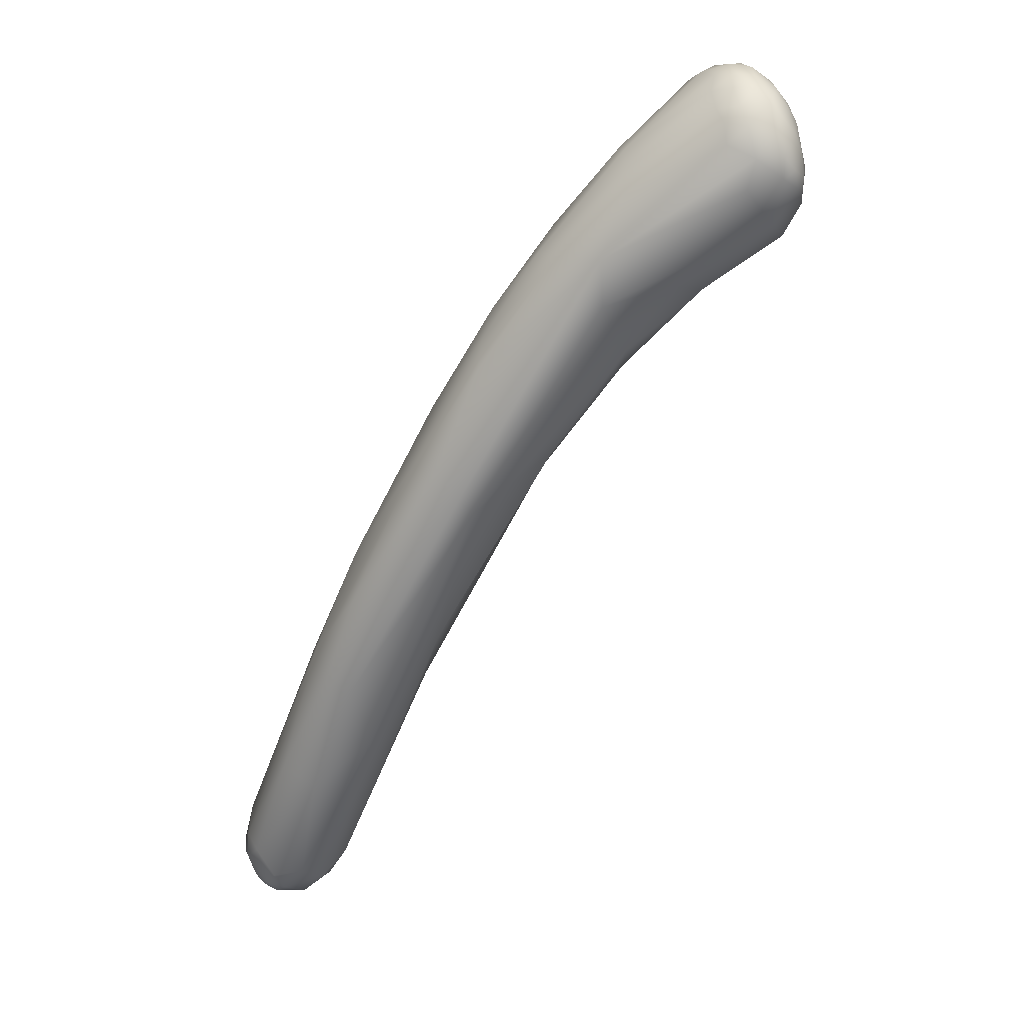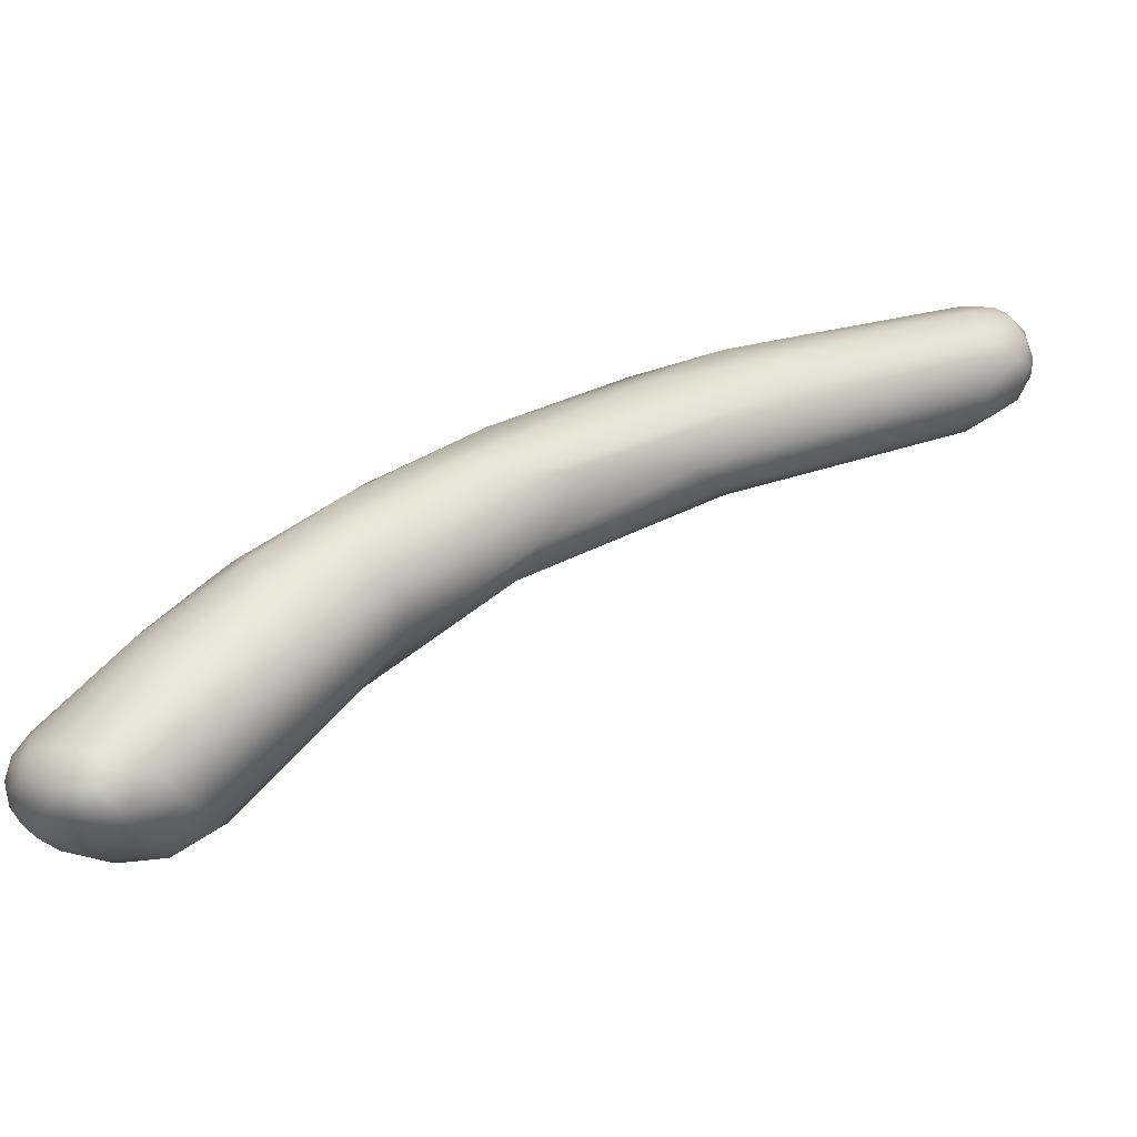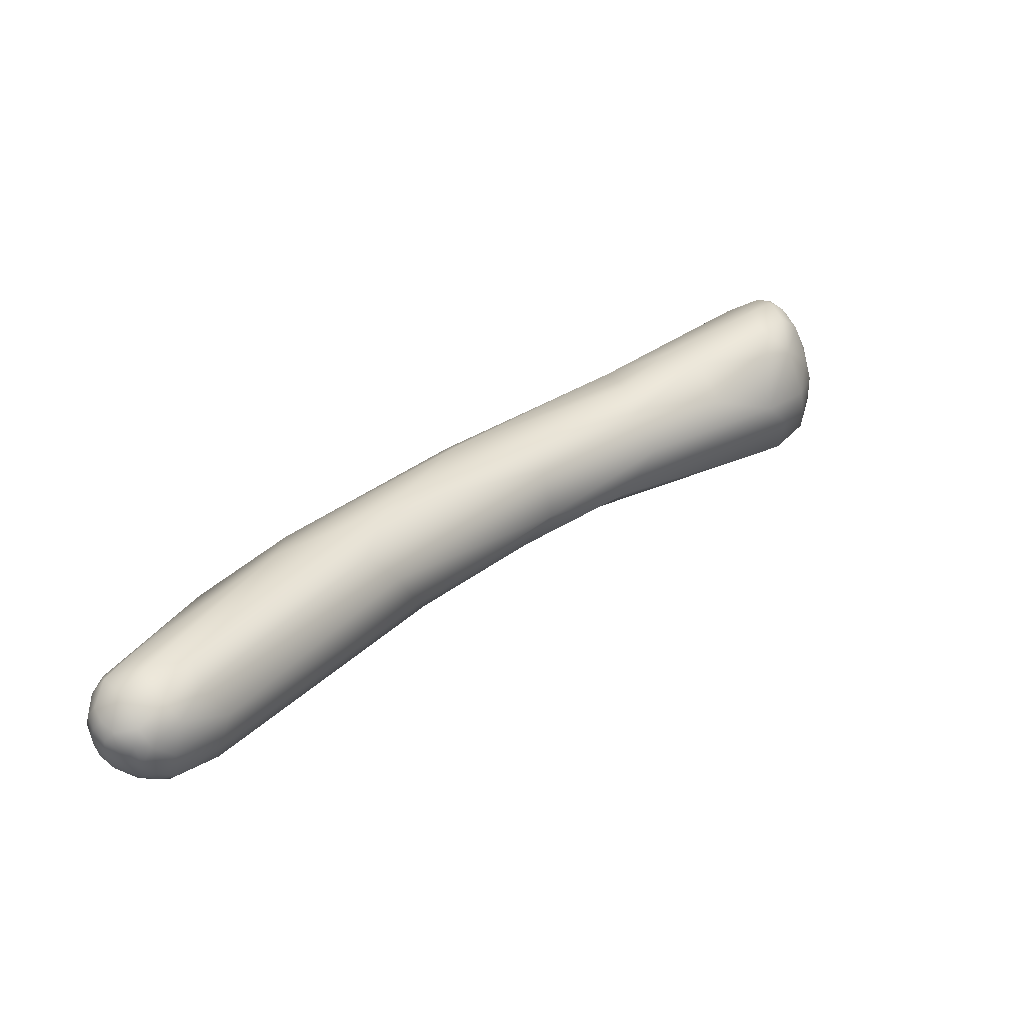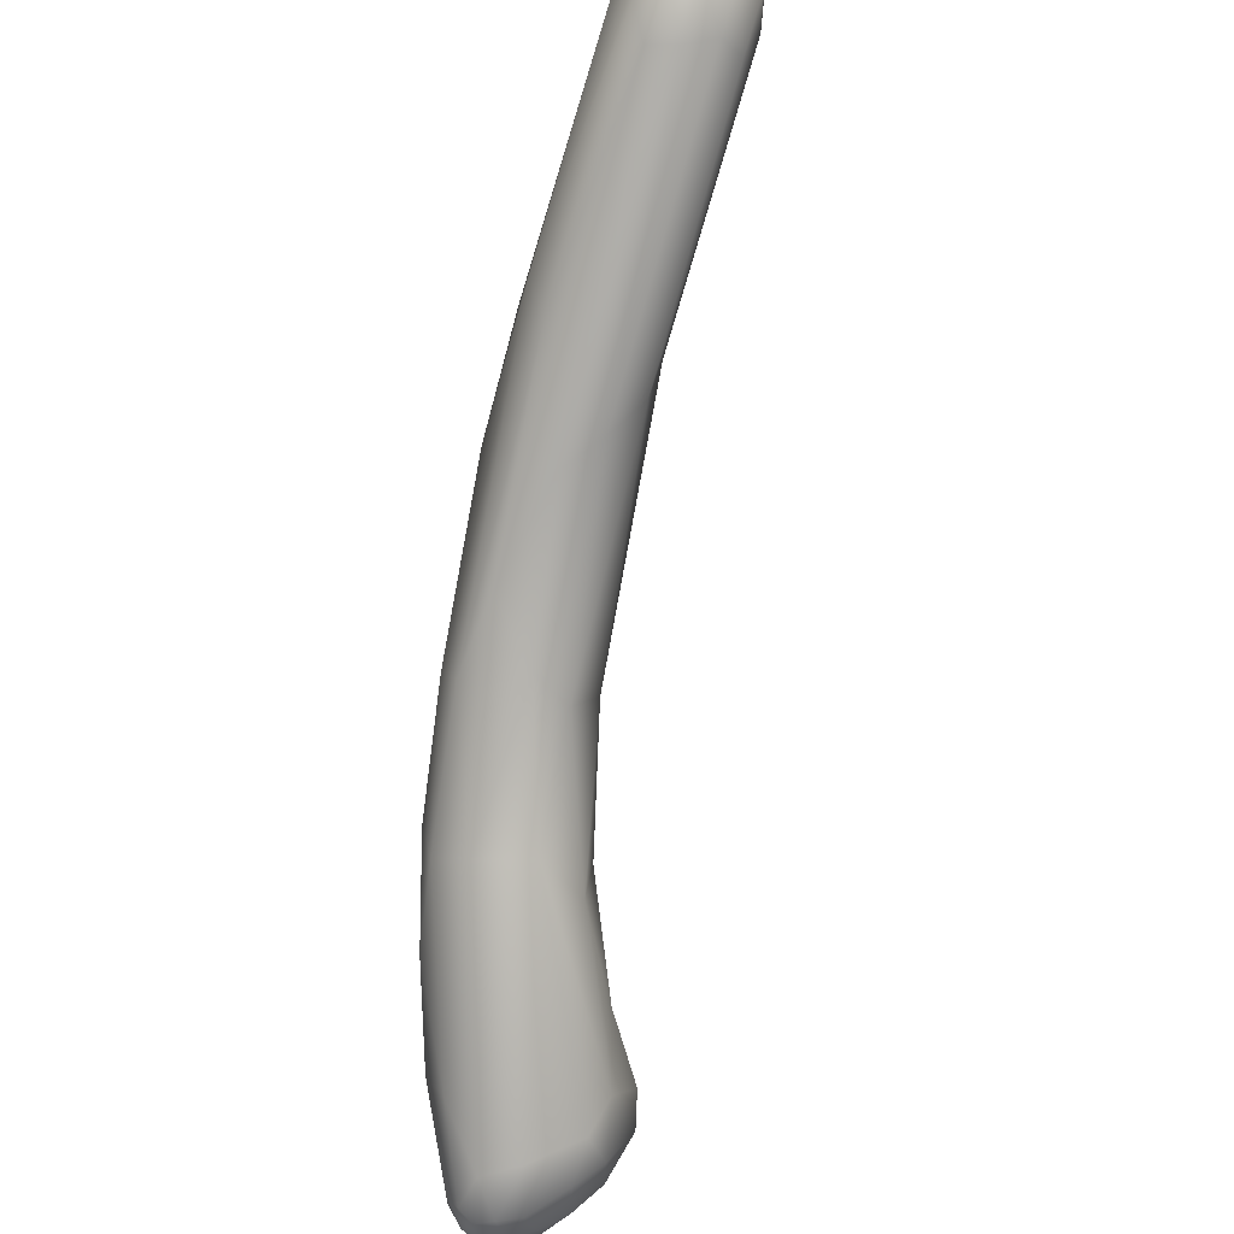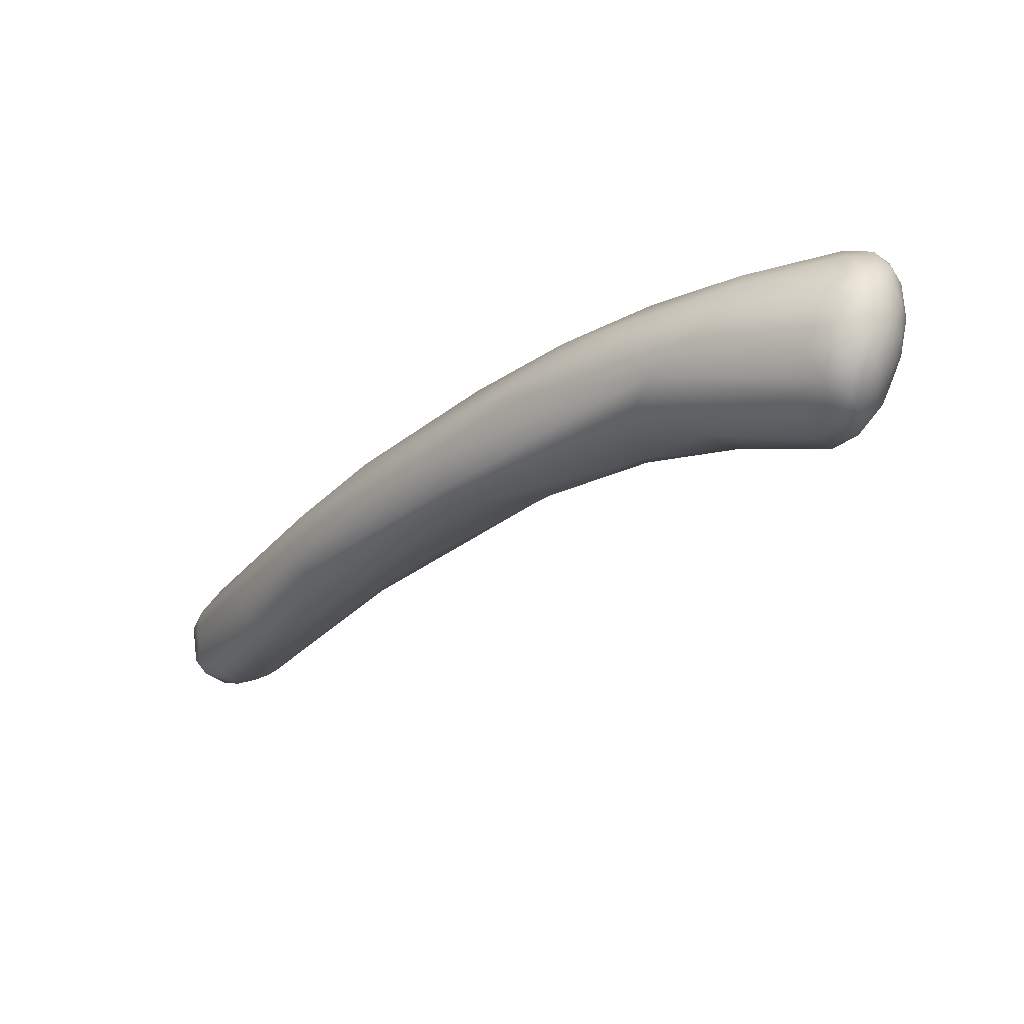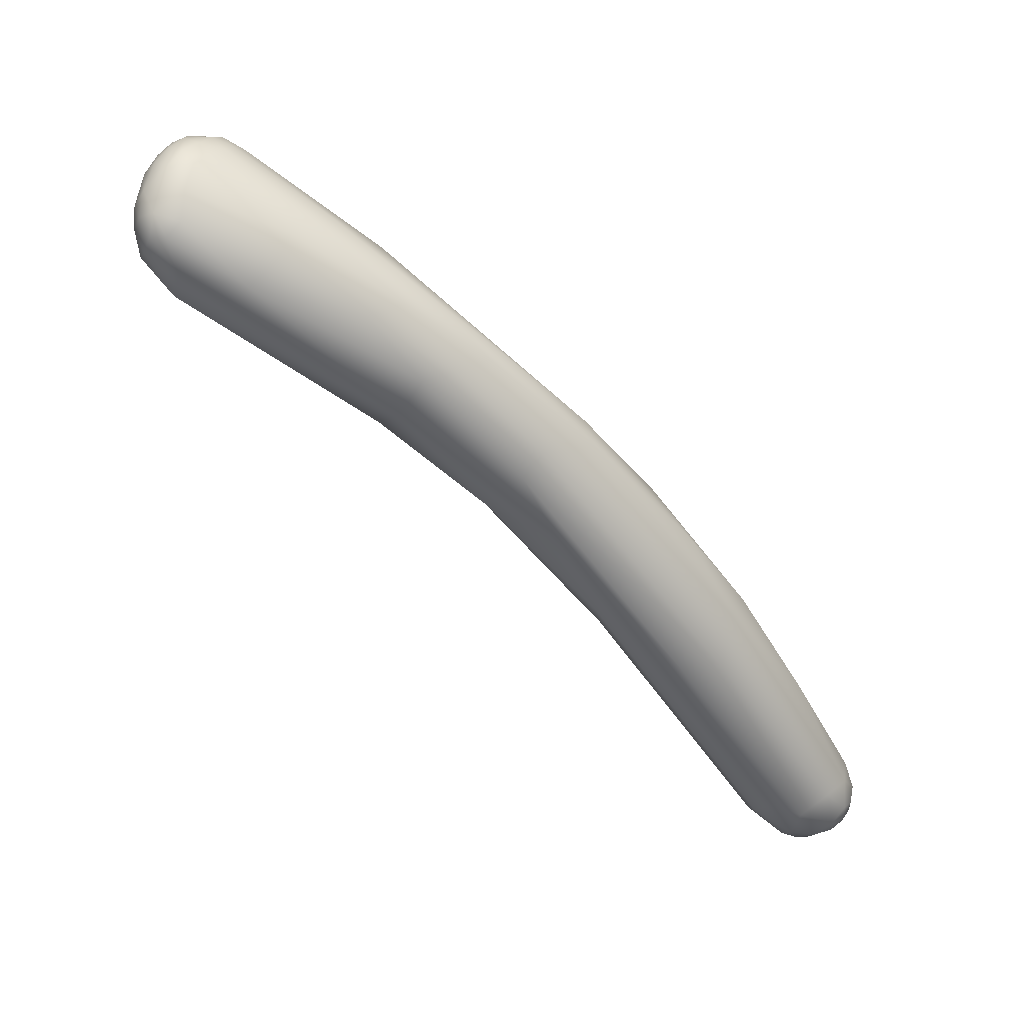
<metadata>
{"format":"obj","ext":"obj","renderer":"f3d","projection":"perspective","resolution":1024,"background":"white","views":[{"elev":58.3,"azim":-156.5,"up":"+Z"},{"elev":-57.7,"azim":74.1,"up":"+Y"},{"elev":-50.5,"azim":-124.0,"up":"+Z"},{"elev":-40.2,"azim":149.8,"up":"+Y"},{"elev":72.0,"azim":-122.6,"up":"+Z"},{"elev":24.0,"azim":59.7,"up":"+Z"}]}
</metadata>
<code>
v 44.71 -77.25 1228
v 45.26 -77.66 1227
v 44.3 -76.96 1227
v 45.12 -77.09 1225
v 45.76 -77.82 1228
v 46.56 -77.98 1228
v 46.09 -77.86 1226
v 46.11 -78.02 1227
v 46.77 -77.99 1226
v 42.75 -74.39 1228
v 43.06 -74.73 1225
v 42.63 -74.16 1227
v 43.45 -73.87 1224
v 43.87 -75.13 1229
v 43.38 -74.58 1229
v 43.79 -76.38 1228
v 43.61 -75.9 1228
v 44.02 -75.96 1229
v 42.93 -75.19 1227
v 43.06 -74.87 1228
v 43.44 -75.14 1229
v 43.48 -76.03 1226
v 44.21 -76.22 1225
v 44.78 -74.97 1224
v 44.51 -75.94 1229
v 45.36 -76.37 1229
v 44.47 -75.36 1229
v 45.11 -75.73 1230
v 45.99 -76.11 1229
v 44.16 -76.53 1228
v 44.96 -77.11 1228
v 44.61 -76.49 1229
v 45.63 -76.98 1229
v 45.27 -76.16 1224
v 46.21 -77.64 1228
v 47.09 -77.69 1228
v 46.32 -76.79 1229
v 47.23 -76.65 1228
v 46.61 -76.02 1229
v 47.16 -77.9 1227
v 47.68 -77.22 1226
v 47.58 -77.51 1227
v 47.69 -77.02 1228
v 46.76 -77.05 1225
v 42.79 -73.86 1228
v 43 -74.08 1228
v 43.21 -73.59 1228
v 42.96 -73.58 1225
v 43.23 -72.95 1227
v 43.95 -74.38 1229
v 44.78 -74.24 1229
v 43.41 -74.04 1229
v 44.21 -73.54 1229
v 44.18 -72.86 1228
v 45.25 -73.61 1229
v 45.25 -72.72 1223
v 45.77 -75.45 1229
v 45.3 -74.8 1229
v 46.46 -75.36 1229
v 46.02 -74.63 1229
v 45.6 -74.23 1229
v 48.96 -75.34 1225
v 44.89 -71.49 1224
v 47.27 -71.06 1221
v 49.1 -74.22 1226
v 48.73 -73.71 1227
v 48.32 -72.81 1227
v 46.6 -69.15 1223
v 46.83 -69.53 1221
v 45.66 -70.6 1225
v 47.96 -71.88 1227
v 48.01 -70.06 1226
v 49.15 -70.9 1220
v 50.46 -71.9 1224
v 50.76 -70.93 1221
v 48.55 -66.64 1218
v 47.53 -69.12 1225
v 49.8 -67.87 1217
v 49.61 -70 1225
v 50.39 -70.45 1224
v 51.34 -70.36 1222
v 51.56 -69.23 1222
v 48.14 -66.51 1219
v 51.31 -67.77 1222
v 51.03 -66.76 1222
v 52.62 -67.25 1218
v 51.18 -67.63 1217
v 49.82 -63.62 1218
v 50.39 -63.58 1219
v 52.73 -64.3 1213
v 51.92 -63.57 1212
v 52.7 -66.51 1219
v 52.38 -64.25 1219
v 52.84 -66.03 1216
v 50.2 -61.07 1213
v 50.6 -60.72 1211
v 50.95 -62.19 1211
v 51.36 -63.99 1219
v 51.87 -61.4 1216
v 53.21 -60.59 1215
v 54.53 -61.68 1210
v 53.99 -62.39 1215
v 52.13 -56.17 1203
v 52.71 -55.93 1202
v 51.48 -57.77 1210
v 52.67 -57.47 1203
v 53.63 -57.76 1203
v 53.67 -56.35 1202
v 54.66 -56.87 1202
v 52.37 -58.48 1212
v 53.48 -58.38 1212
v 54.5 -58.09 1203
v 55.28 -57.97 1204
v 54.39 -59.57 1212
v 54.99 -60.3 1210
v 51.93 -55.68 1204
v 52.47 -55.17 1203
v 52.4 -54.47 1204
v 53.03 -54.05 1203
v 53.28 -54.87 1202
v 53.83 -54.33 1202
v 53.05 -55.98 1208
v 54.55 -56.2 1202
v 54.97 -56.41 1202
v 53.56 -55.49 1202
v 54.33 -55.58 1202
v 54.97 -55.85 1202
v 53.82 -55.03 1202
v 54.57 -55.13 1202
v 54.23 -54.69 1202
v 55.5 -55.13 1202
v 54.45 -56.31 1208
v 55.84 -56.94 1204
v 56.02 -55.87 1204
v 55.34 -56.96 1202
v 55.6 -56 1202
v 55.95 -55.44 1203
v 52.98 -54.11 1204
v 53.55 -53.58 1203
v 54 -53.61 1203
v 53.96 -53.9 1202
v 55.65 -54.38 1203
v 53.99 -53.66 1204
v 54.23 -53.52 1203
v 54.51 -53.64 1203
v 54.97 -53.81 1203
v 54.94 -54.18 1204
v 55.37 -54.1 1204
v 54.36 -54.27 1202
v 54.81 -54.49 1202
v 55.45 -54.58 1202
v 54.48 -53.88 1202
v 54.94 -54.04 1202
v 55.49 -54.34 1203
v 55.93 -54.9 1203
v 55.62 -54.74 1204
v 55.79 -54.82 1203
g grp1
f 16 22 3
f 16 3 1
f 3 23 4
f 22 23 3
f 23 34 4
f 1 2 5
f 31 1 5
f 2 3 4
f 4 7 2
f 2 7 8
f 2 1 3
f 7 4 44
f 4 34 44
f 34 73 44
f 2 8 5
f 35 31 5
f 35 5 6
f 5 8 6
f 33 31 35
f 40 36 6
f 8 9 6
f 8 7 9
f 9 7 44
f 6 9 40
f 9 44 41
f 40 9 41
f 10 19 20
f 10 12 19
f 12 45 49
f 12 10 45
f 45 10 46
f 19 12 11
f 12 48 11
f 13 11 48
f 13 56 24
f 25 14 18
f 14 25 27
f 15 14 50
f 50 14 27
f 52 15 50
f 16 19 22
f 30 17 16
f 17 19 16
f 18 17 30
f 21 17 18
f 19 17 20
f 21 15 20
f 17 21 20
f 21 18 14
f 14 15 21
f 46 10 20
f 46 20 15
f 52 46 15
f 11 23 22
f 11 22 19
f 11 13 24
f 11 24 23
f 24 34 23
f 18 32 25
f 26 25 32
f 32 33 26
f 26 33 37
f 28 25 26
f 26 29 28
f 26 37 29
f 27 25 28
f 57 28 29
f 59 29 39
f 31 30 1
f 30 16 1
f 31 32 30
f 32 31 33
f 30 32 18
f 34 24 73
f 6 36 35
f 36 40 42
f 37 33 35
f 37 35 36
f 38 37 36
f 38 36 43
f 39 29 37
f 37 38 39
f 39 38 66
f 40 41 42
f 42 41 62
f 36 42 43
f 62 43 42
f 43 62 65
f 43 65 38
f 41 44 75
f 41 75 62
f 45 46 47
f 47 46 52
f 47 49 45
f 47 54 49
f 77 49 54
f 49 48 12
f 49 63 48
f 70 63 49
f 77 70 49
f 50 53 52
f 51 53 50
f 27 51 50
f 58 51 27
f 53 51 55
f 55 72 53
f 47 52 53
f 53 54 47
f 53 72 54
f 56 64 24
f 64 73 24
f 27 28 58
f 58 28 57
f 57 29 59
f 60 58 57
f 57 59 60
f 51 58 61
f 61 55 51
f 58 60 61
f 75 44 73
f 66 59 39
f 65 66 38
f 63 13 48
f 63 56 13
f 63 69 56
f 72 77 54
f 59 67 60
f 59 66 67
f 67 66 80
f 62 81 74
f 65 80 66
f 62 75 81
f 70 68 63
f 63 68 69
f 68 70 77
f 64 56 69
f 61 60 71
f 71 60 67
f 61 71 55
f 55 71 72
f 62 74 65
f 67 80 79
f 71 67 79
f 74 80 65
f 77 88 68
f 68 83 69
f 83 68 88
f 76 69 83
f 76 64 69
f 64 78 73
f 76 78 64
f 87 73 78
f 71 79 72
f 72 79 85
f 84 80 82
f 85 79 84
f 75 73 87
f 87 94 75
f 87 90 94
f 80 84 79
f 82 80 74
f 74 81 82
f 82 81 92
f 92 81 86
f 86 81 75
f 105 95 88
f 76 83 95
f 88 95 83
f 76 97 78
f 91 87 78
f 78 97 91
f 92 84 82
f 92 93 84
f 85 84 93
f 92 86 115
f 75 94 86
f 88 77 89
f 95 96 76
f 76 96 97
f 85 98 72
f 89 72 98
f 77 72 89
f 91 90 87
f 85 93 98
f 102 92 115
f 102 93 92
f 88 89 110
f 88 110 105
f 89 98 99
f 98 93 100
f 89 99 110
f 99 98 100
f 90 91 112
f 86 94 101
f 112 113 90
f 113 94 90
f 101 115 86
f 102 115 114
f 102 114 93
f 95 105 116
f 95 116 96
f 97 103 106
f 103 97 96
f 103 96 116
f 104 106 103
f 107 106 108
f 104 103 117
f 104 108 106
f 122 105 110
f 97 106 91
f 106 107 91
f 107 112 91
f 112 107 109
f 135 112 109
f 107 108 109
f 109 108 123
f 123 124 109
f 99 111 110
f 113 112 135
f 94 113 101
f 113 135 133
f 101 113 133
f 101 133 115
f 99 100 111
f 93 114 100
f 111 100 114
f 132 111 114
f 156 132 114
f 116 117 103
f 105 118 116
f 118 117 116
f 117 118 119
f 138 118 105
f 108 104 125
f 117 120 104
f 104 120 125
f 128 125 120
f 117 119 120
f 120 119 121
f 120 121 128
f 128 121 130
f 141 121 119
f 105 122 138
f 122 132 147
f 126 123 108
f 108 125 126
f 127 124 123
f 127 136 124
f 126 125 128
f 127 123 126
f 129 126 128
f 129 127 126
f 130 129 128
f 131 127 129
f 130 121 149
f 150 129 130
f 150 131 129
f 131 136 127
f 149 150 130
f 150 151 131
f 111 122 110
f 111 132 122
f 114 115 134
f 132 156 147
f 134 156 114
f 135 136 133
f 133 136 137
f 134 115 133
f 134 133 137
f 156 134 155
f 137 155 134
f 135 109 124
f 136 135 124
f 131 137 136
f 138 122 143
f 139 119 118
f 140 141 119
f 118 138 139
f 140 119 139
f 139 138 143
f 144 139 143
f 140 139 144
f 143 122 147
f 152 140 145
f 153 152 145
f 154 153 146
f 157 154 142
f 142 154 146
f 147 156 148
f 148 156 142
f 155 157 142
f 140 144 145
f 145 146 153
f 143 147 144
f 145 144 146
f 144 147 148
f 144 148 146
f 142 146 148
f 149 141 152
f 121 141 149
f 149 152 150
f 151 157 131
f 153 154 151
f 153 151 150
f 154 157 151
f 141 140 152
f 152 153 150
f 157 155 137
f 155 142 156
f 157 137 131

</code>
